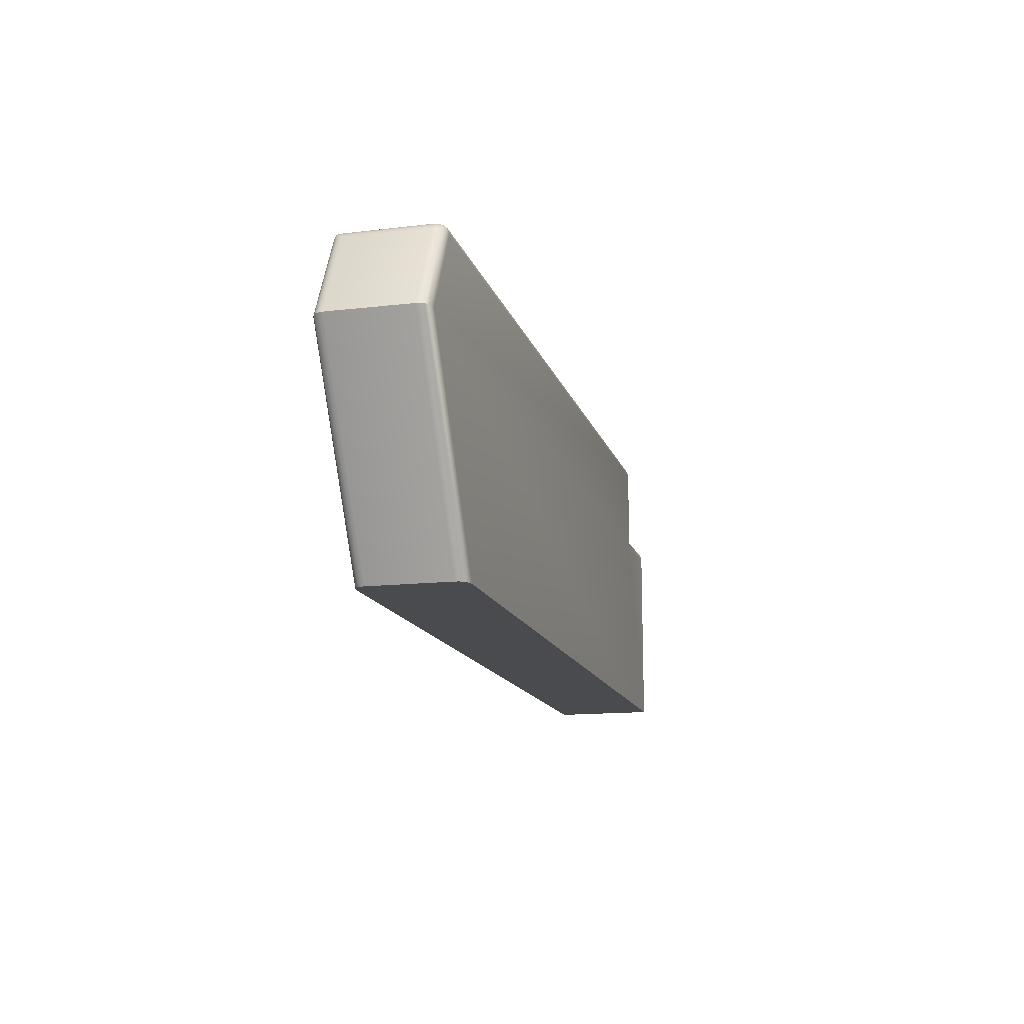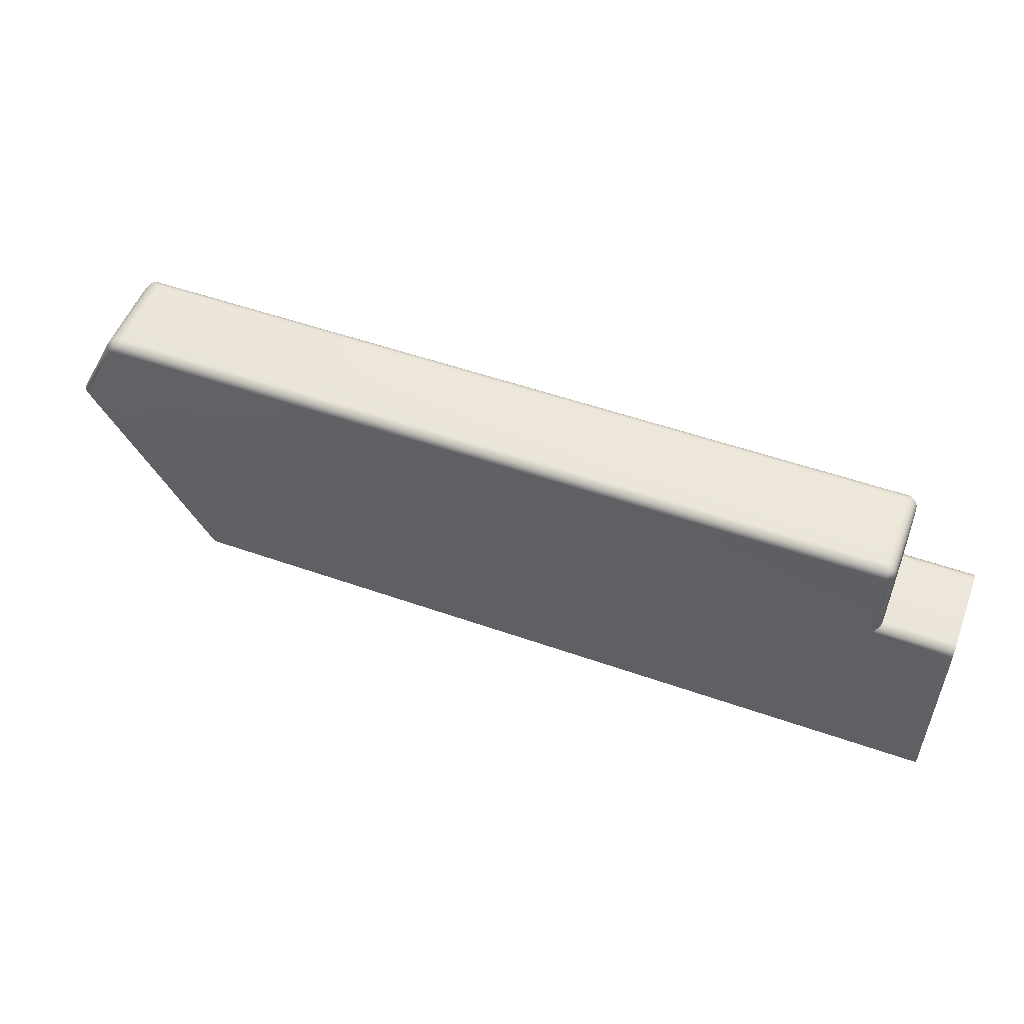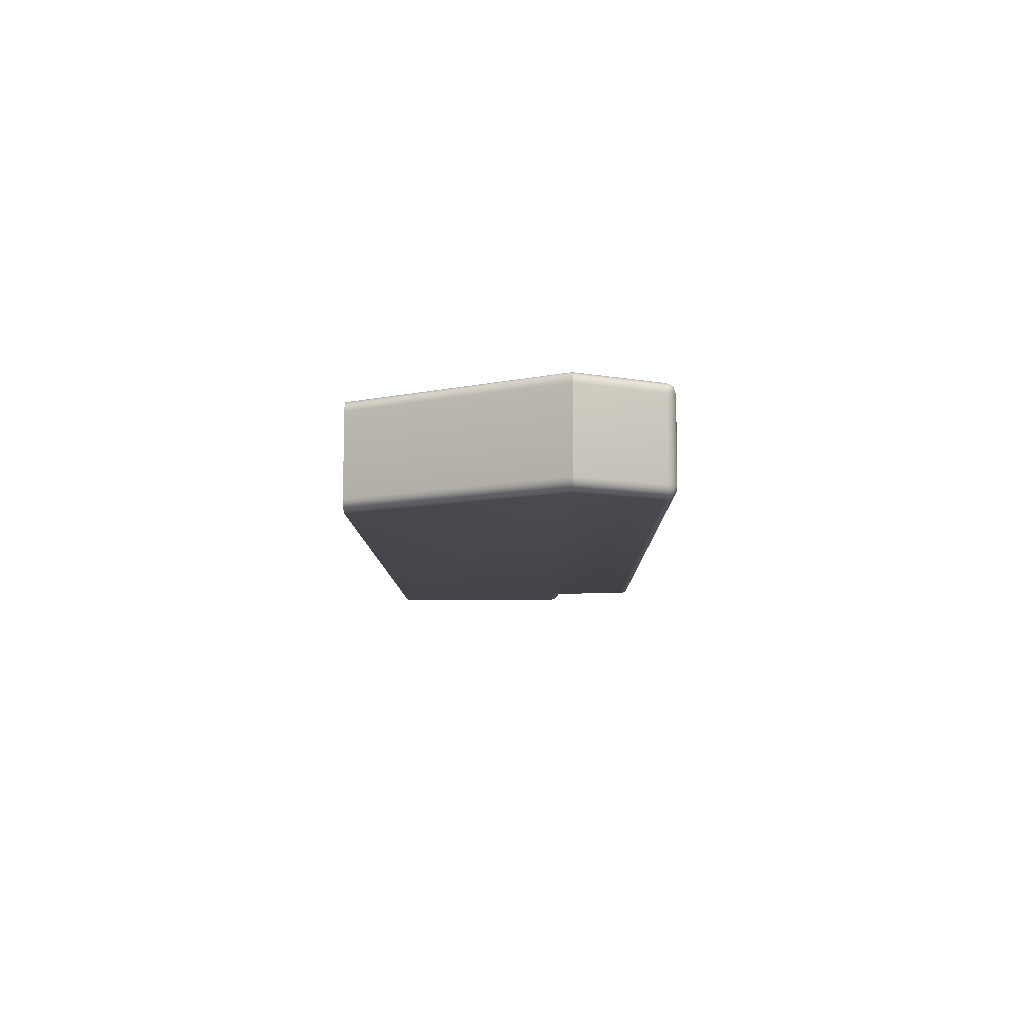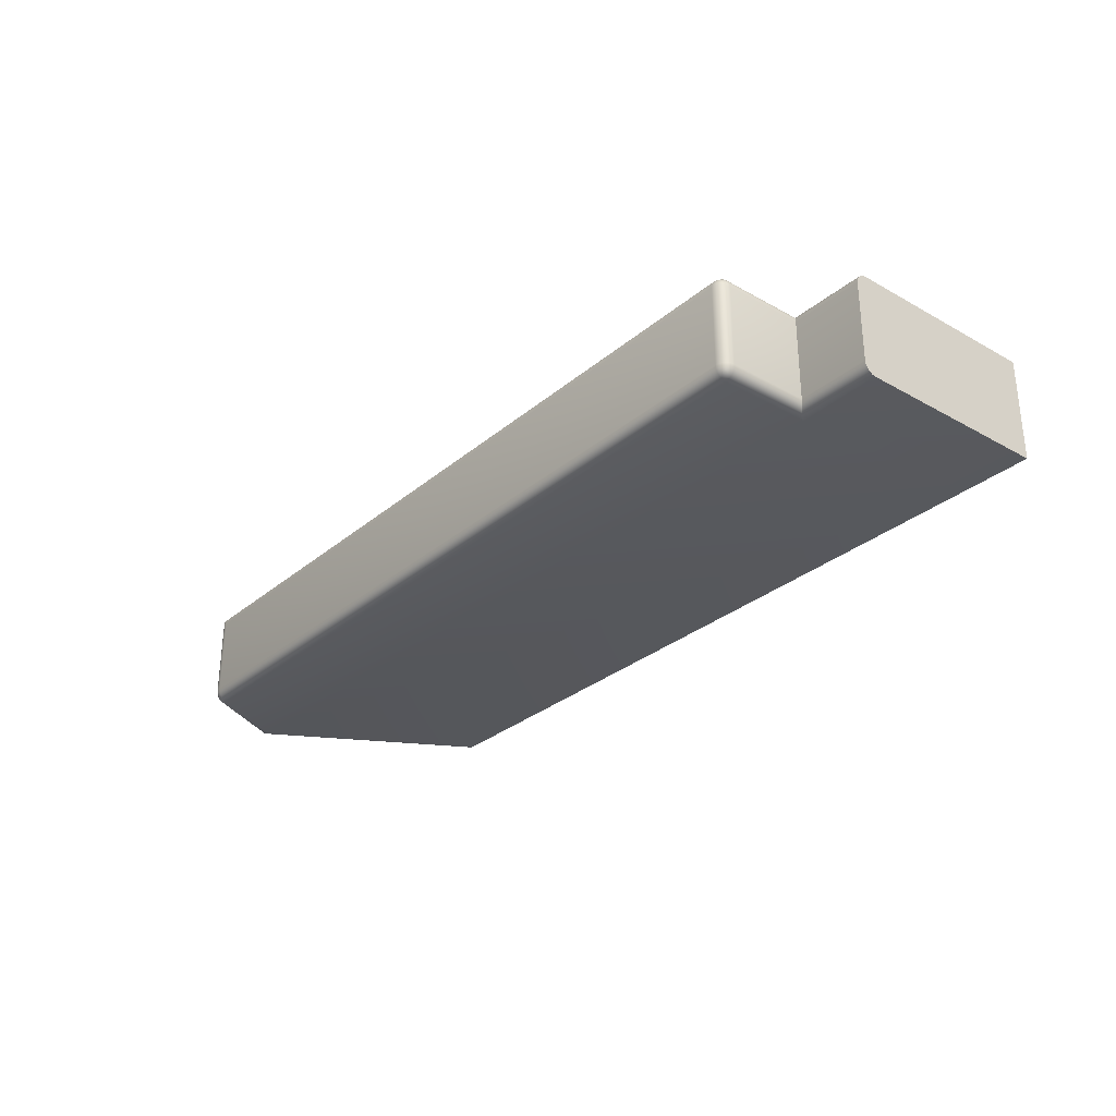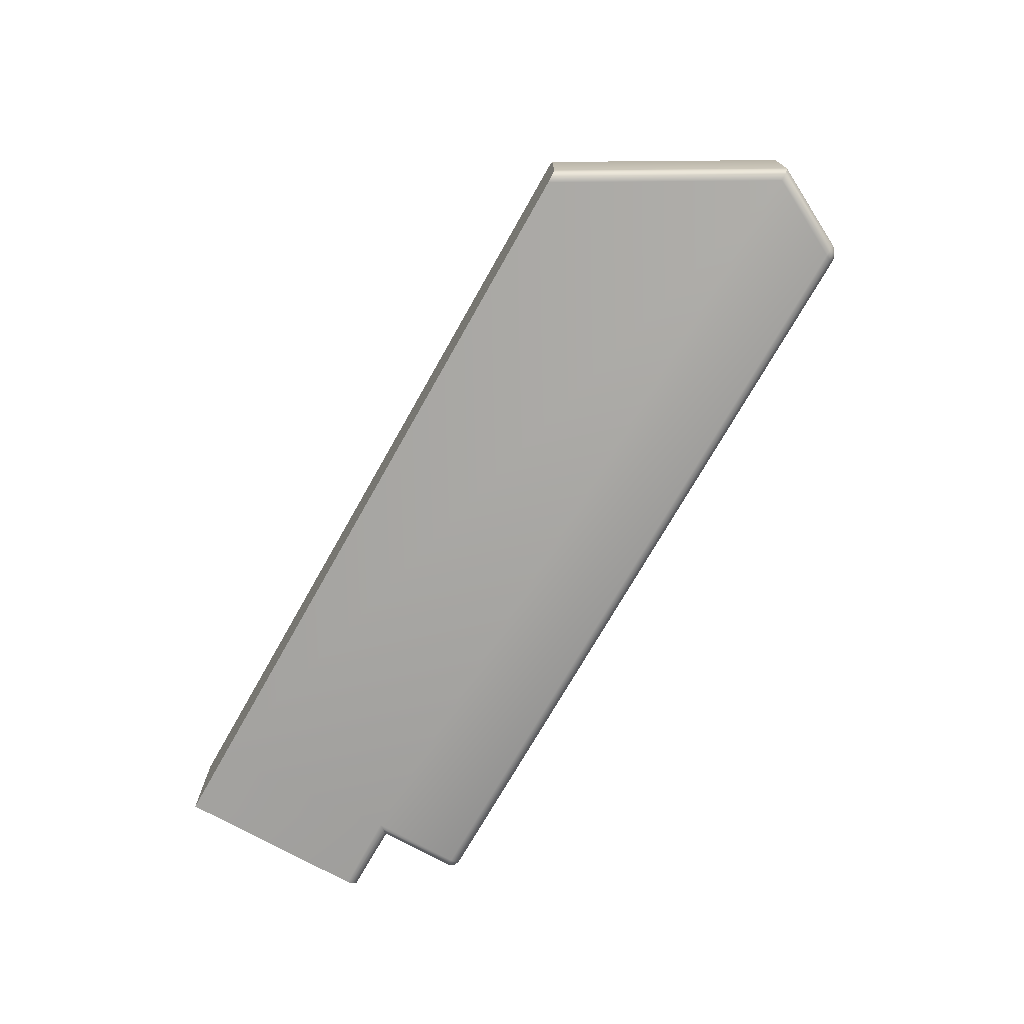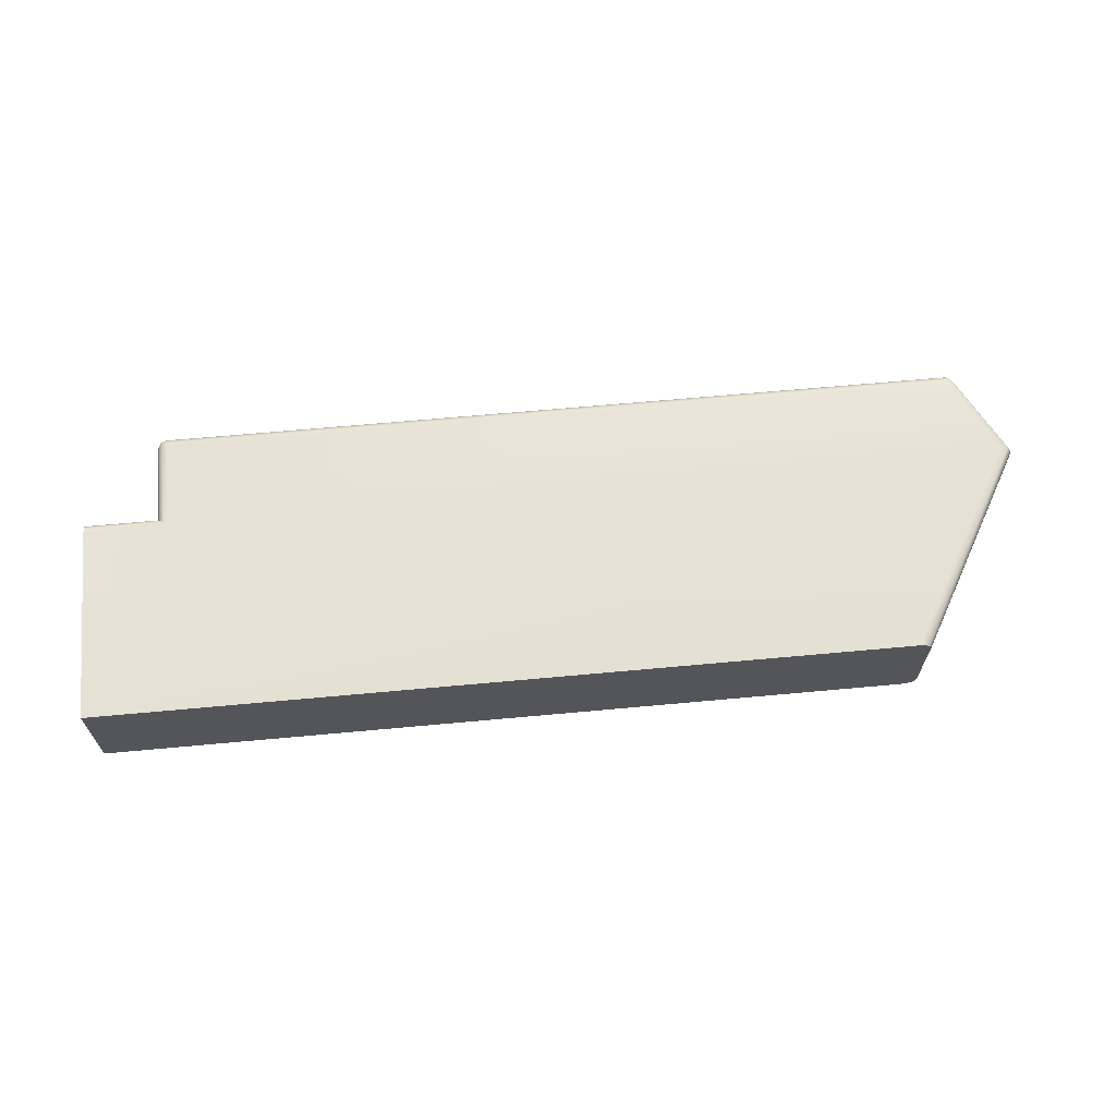
<metadata>
{"format":"obj","ext":"obj","renderer":"f3d","projection":"perspective","resolution":1024,"background":"white","views":[{"elev":-14.2,"azim":104.4,"up":"+Y"},{"elev":52.6,"azim":-159.3,"up":"+Y"},{"elev":-8.5,"azim":90.7,"up":"+Z"},{"elev":-29.6,"azim":-129.4,"up":"+Z"},{"elev":-72.6,"azim":60.5,"up":"+Z"},{"elev":65.2,"azim":-5.3,"up":"+Z"}]}
</metadata>
<code>
o Key.092
v -0.007517 -0.02382 -0.06343
v -0.007517 -0.02382 -0.0749
v 0.000486 -0.02382 -0.06343
v -0.007517 -0.002061 -0.06343
v -0.007517 -0.001678 -0.0635
v 0.001723 -0.002252 -0.06343
v 0.001341 -0.001678 -0.0635
v 0.001723 0.007937 -0.06343
v 0.0951 -0.001015 -0.06343
v 0.09554 -0.001015 -0.0635
v 0.08193 -0.02382 -0.06343
v 0.09047 0.007937 -0.06343
v 0.09038 0.008318 -0.0635
v 0.09085 0.008037 -0.0635
v 0.09077 0.008423 -0.06358
v 0.09121 0.008107 -0.06368
v 0.09104 0.008513 -0.06372
v 0.0915 0.008139 -0.06397
v 0.09593 -0.001015 -0.06368
v 0.09625 -0.001015 -0.06396
v 0.08277 -0.02382 -0.06368
v 0.08308 -0.02382 -0.06396
v 0.08237 -0.02382 -0.0635
v 0.08328 -0.02382 -0.06432
v 0.08335 -0.02382 -0.06472
v 0.09645 -0.001015 -0.06432
v 0.09652 -0.001015 -0.06472
v 0.0917 0.008128 -0.06433
v 0.0918 0.008081 -0.06472
v 0.09144 0.008491 -0.06426
v 0.09156 0.008416 -0.06472
v 0.09117 0.008742 -0.0642
v 0.09126 0.008536 -0.06394
v 0.09108 0.008742 -0.06394
v 0.09091 0.008843 -0.06394
v 0.09096 0.008729 -0.06381
v 0.09072 0.008701 -0.06372
v 0.09028 0.008662 -0.06368
v 0.09064 0.008905 -0.06394
v 0.09018 0.008935 -0.06397
v 0.09052 0.009047 -0.06426
v 0.09008 0.009109 -0.06433
v 0.0904 0.009117 -0.06472
v 0.09087 0.008923 -0.0642
v 0.09083 0.008963 -0.06472
v 0.09123 0.008721 -0.06472
v 0.09085 0.008994 -0.07361
v 0.09041 0.00914 -0.07361
v 0.09083 0.00892 -0.07399
v 0.09125 0.008752 -0.07361
v 0.09119 0.008709 -0.07399
v 0.09158 0.008437 -0.07361
v 0.0918 0.008081 -0.07361
v 0.0915 0.00841 -0.074
v 0.09173 0.008055 -0.07401
v 0.09132 0.00837 -0.07434
v 0.09153 0.008025 -0.07437
v 0.09106 0.008342 -0.07459
v 0.09107 0.008634 -0.07429
v 0.09082 0.008785 -0.07429
v 0.09088 0.008614 -0.07447
v 0.09056 0.008642 -0.07459
v 0.09017 0.008636 -0.07465
v 0.09071 0.008325 -0.07477
v 0.09047 0.00888 -0.07434
v 0.09006 0.00891 -0.07437
v 0.09042 0.009058 -0.074
v 0.09 0.009095 -0.07401
v 0.08999 0.009175 -0.07361
v 0.001723 0.009114 -0.07401
v 0.001723 0.009175 -0.07361
v 0.001342 0.009051 -0.074
v 0.001723 0.008938 -0.07436
v 0.001355 0.008883 -0.07434
v 0.001723 0.008664 -0.07465
v 0.001723 0.008319 -0.07483
v 0.001355 0.008645 -0.07459
v 0.001342 0.008318 -0.07477
v 0.001071 0.00859 -0.07447
v 0.001016 0.008305 -0.07459
v 0.000899 0.00859 -0.07429
v 0.001071 0.008761 -0.07429
v 0.001016 0.008883 -0.07399
v 0.000996 0.008938 -0.07361
v 0.000777 0.008645 -0.07399
v 0.000722 0.008664 -0.07361
v 0.000609 0.008318 -0.074
v 0.000547 0.008319 -0.07361
v 0.000547 0.007937 -0.07401
v 0.000777 0.008305 -0.07434
v 0.000722 0.007937 -0.07436
v 0.000996 0.007937 -0.07465
v 0.000722 -0.00106 -0.07436
v 0.000546 -0.000884 -0.07401
v -0.007517 -0.00106 -0.07436
v 0.000996 -0.001333 -0.07465
v -0.007517 -0.001333 -0.07465
v 0.001341 -0.001678 -0.07483
v -0.007517 -0.001678 -0.07483
v 0.001723 -0.002252 -0.0749
v 0.001341 0.007937 -0.07483
v 0.001723 0.007937 -0.0749
v 0.09047 0.007937 -0.0749
v 0.09087 0.007963 -0.07483
v 0.09031 0.008301 -0.07483
v 0.0951 -0.001015 -0.0749
v 0.09554 -0.001015 -0.07483
v 0.08193 -0.02382 -0.0749
v 0.08237 -0.02382 -0.07483
v 0.000486 -0.02382 -0.0749
v 0.08277 -0.02382 -0.07465
v 0.08308 -0.02382 -0.07437
v 0.09593 -0.001015 -0.07465
v 0.09625 -0.001015 -0.07437
v 0.09123 0.007993 -0.07465
v 0.09645 -0.001015 -0.07401
v 0.09652 -0.001015 -0.07361
v 0.08328 -0.02382 -0.07401
v 0.08335 -0.02382 -0.07361
v -0.007517 -0.002061 -0.0749
v -0.007517 -0.000884 -0.07401
v -0.007517 -0.000823 -0.07361
v 0.000486 -0.000823 -0.07361
v -0.007517 -0.000823 -0.06472
v 0.000486 -0.000823 -0.06472
v -0.007517 -0.000884 -0.06432
v 0.000547 -0.000884 -0.06432
v -0.007517 -0.00106 -0.06396
v 0.000722 -0.00106 -0.06396
v -0.007517 -0.001333 -0.06368
v 0.000996 -0.001333 -0.06368
v 0.000996 0.007937 -0.06368
v 0.001341 0.007937 -0.0635
v 0.001016 0.008305 -0.06374
v 0.000722 0.007937 -0.06396
v 0.000547 0.007937 -0.06432
v 0.000778 0.008305 -0.06399
v 0.000609 0.008318 -0.06432
v 0.000899 0.00859 -0.06404
v 0.000778 0.008645 -0.06434
v 0.001071 0.008761 -0.06404
v 0.001071 0.00859 -0.06386
v 0.001355 0.008645 -0.06374
v 0.001723 0.008664 -0.06368
v 0.001342 0.008318 -0.06356
v 0.001355 0.008883 -0.06399
v 0.001723 0.008938 -0.06396
v 0.001342 0.009051 -0.06432
v 0.001341 0.009114 -0.06472
v 0.001723 0.009114 -0.06432
v 0.001016 0.008883 -0.06434
v 0.000996 0.008938 -0.06472
v 0.000722 0.008664 -0.06472
v 0.000547 0.008319 -0.06472
v 0.000486 0.007937 -0.06472
v 0.000486 0.007937 -0.07361
v 0.001723 0.009175 -0.06472
v 0.08999 0.009175 -0.06472
v 0.001341 0.009114 -0.07361
v 0.001723 0.008319 -0.0635
f 1 2 110 3
f 1 4 5 130 128 126 124 122 121 95 97 99 120 2
f 3 6 4 1
f 7 5 4 6
f 133 7 6 8
f 6 9 12 8
f 11 9 6 3
f 10 14 12 9
f 23 10 9 11
f 13 160 8 12
f 12 14 15 13
f 14 16 17 15
f 19 16 14 10
f 16 18 33 17
f 20 18 16 19
f 22 20 19 21
f 21 19 10 23
f 3 110 108 109 111 112 118 119 25 24 22 21 23 11
f 24 26 20 22
f 25 27 26 24
f 27 29 28 26
f 26 28 18 20
f 29 31 30 28
f 28 30 33 18
f 31 46 32 30
f 30 32 34 33
f 17 33 34 36
f 32 44 35 34
f 34 35 36
f 15 17 36 37
f 39 37 36 35
f 13 15 37 38
f 40 38 37 39
f 42 40 39 41
f 41 39 35 44
f 158 42 41 43
f 43 41 44 45
f 46 45 44 32
f 47 45 46 50
f 48 43 45 47
f 48 47 49 67
f 47 50 51 49
f 52 54 51 50
f 50 46 31 52
f 52 31 29 53
f 53 55 54 52
f 55 57 56 54
f 54 56 59 51
f 57 115 58 56
f 56 58 61 59
f 49 51 59 60
f 61 60 59
f 62 65 60 61
f 64 62 61 58
f 63 66 65 62
f 105 63 62 64
f 68 67 65 66
f 67 49 60 65
f 69 48 67 68
f 71 69 68 70
f 70 68 66 73
f 71 70 72 159
f 70 73 74 72
f 73 75 77 74
f 73 66 63 75
f 75 63 105 76
f 76 78 77 75
f 78 80 79 77
f 74 77 79 82
f 80 90 81 79
f 79 81 82
f 72 74 82 83
f 85 83 82 81
f 159 72 83 84
f 86 84 83 85
f 88 86 85 87
f 87 85 81 90
f 156 88 87 89
f 89 87 90 91
f 92 91 90 80
f 93 91 92 96
f 94 89 91 93
f 121 94 93 95
f 95 93 96 97
f 97 96 98 99
f 96 92 101 98
f 99 98 100 120
f 98 101 102 100
f 102 101 78 76
f 101 92 80 78
f 76 105 103 102
f 106 100 102 103
f 104 107 106 103
f 103 105 64 104
f 107 109 108 106
f 110 100 106 108
f 2 120 100 110
f 113 111 109 107
f 114 112 111 113
f 57 114 113 115
f 115 113 107 104
f 104 64 58 115
f 55 116 114 57
f 116 118 112 114
f 53 117 116 55
f 117 119 118 116
f 119 117 27 25
f 27 117 53 29
f 122 123 94 121
f 122 124 125 123
f 125 124 126 127
f 127 126 128 129
f 129 128 130 131
f 131 130 5 7
f 135 129 131 132
f 132 131 7 133
f 133 145 134 132
f 135 132 134 137
f 136 127 129 135
f 136 135 137 138
f 138 137 139 140
f 137 134 142 139
f 151 140 139 141
f 142 141 139
f 143 146 141 142
f 145 143 142 134
f 144 147 146 143
f 160 144 143 145
f 150 148 146 147
f 148 151 141 146
f 149 152 151 148
f 157 149 148 150
f 152 153 140 151
f 149 159 84 152
f 152 84 86 153
f 154 138 140 153
f 153 86 88 154
f 154 88 156 155
f 155 136 138 154
f 155 125 127 136
f 123 125 155 156
f 123 156 89 94
f 158 157 150 42
f 42 150 147 40
f 157 71 159 149
f 71 157 158 69
f 69 158 43 48
f 40 147 144 38
f 8 160 145 133
f 38 144 160 13

</code>
